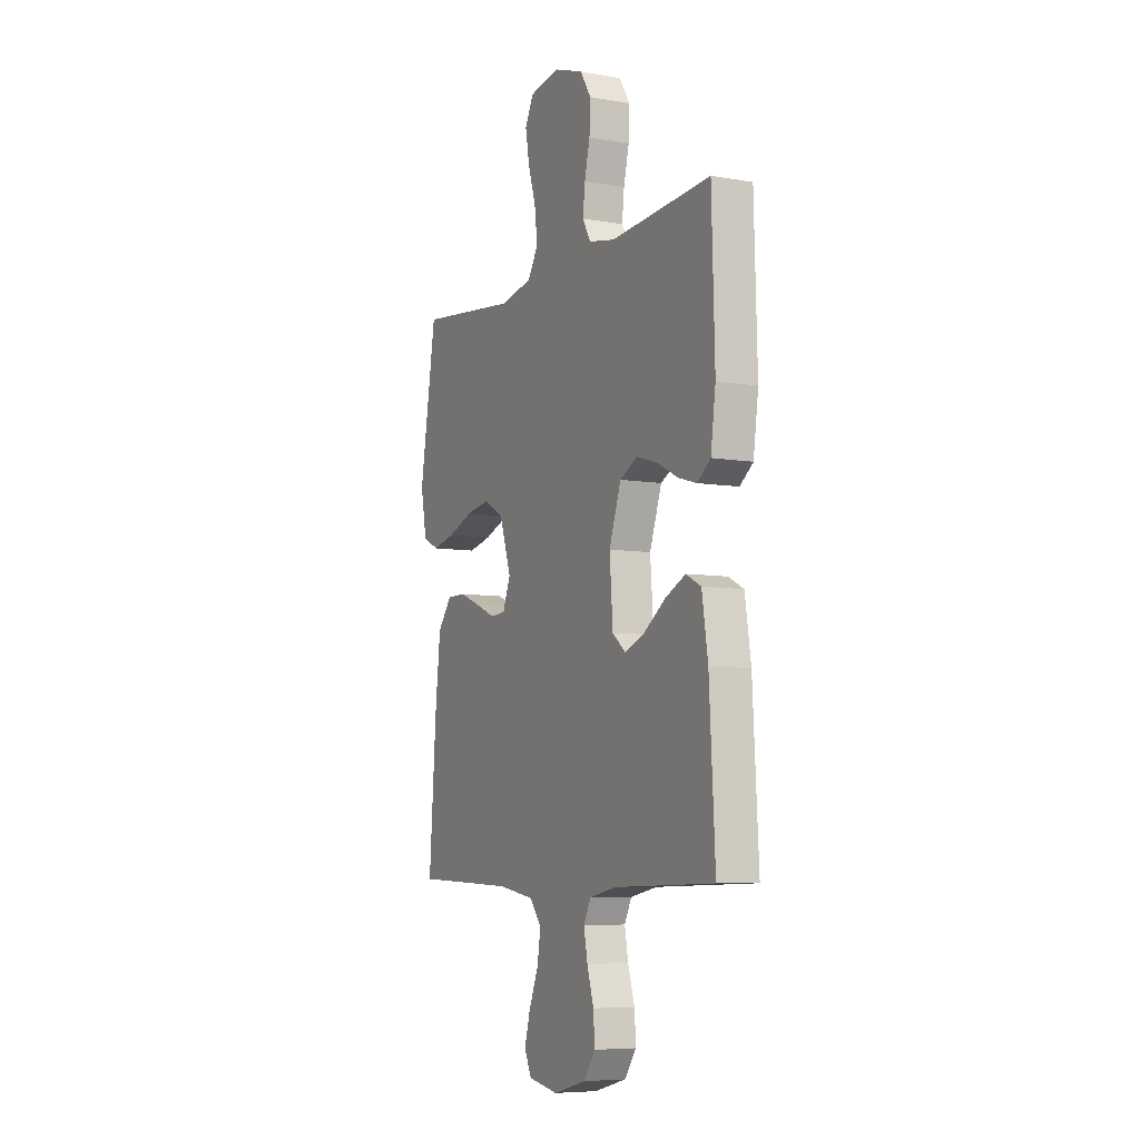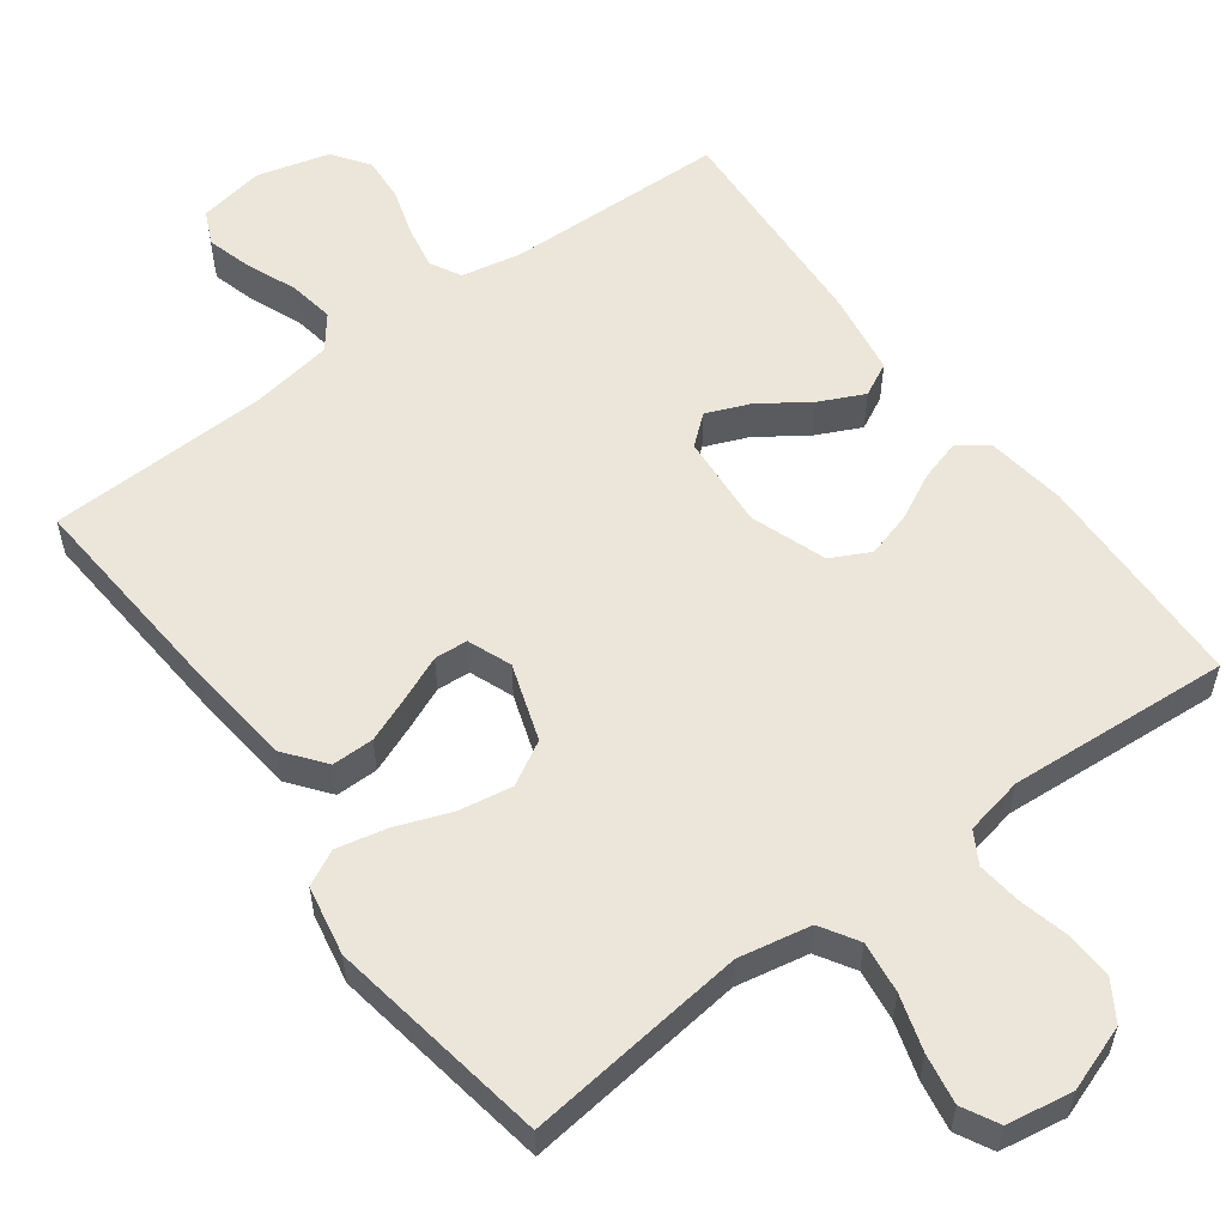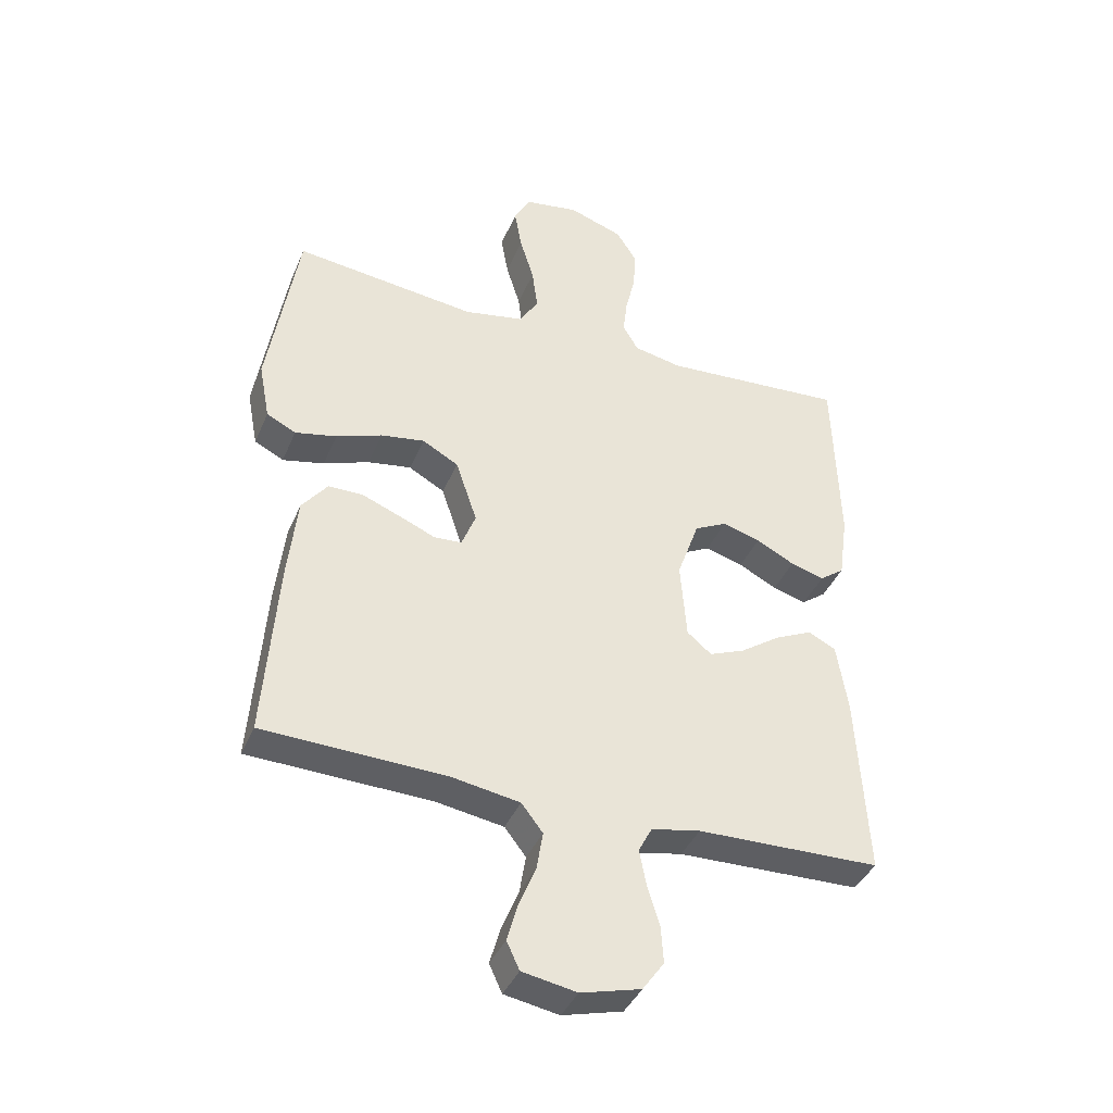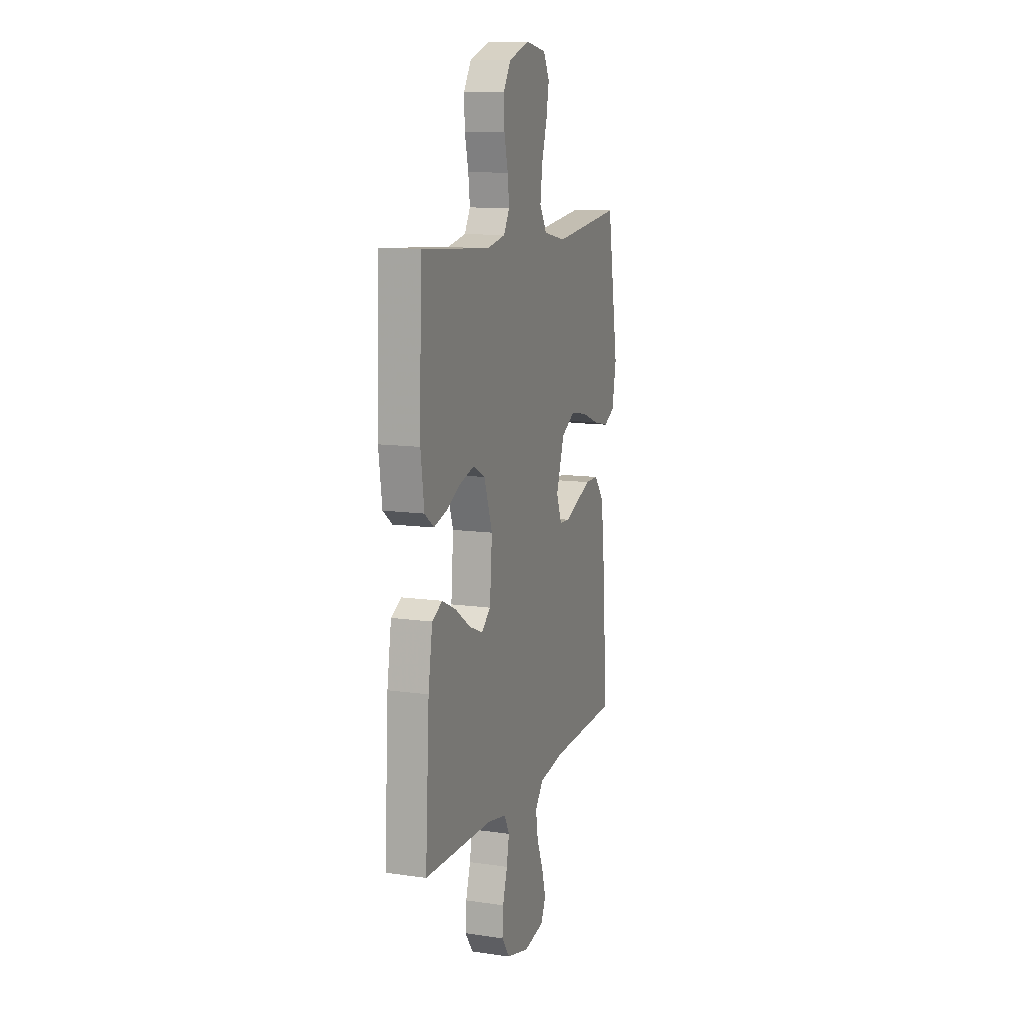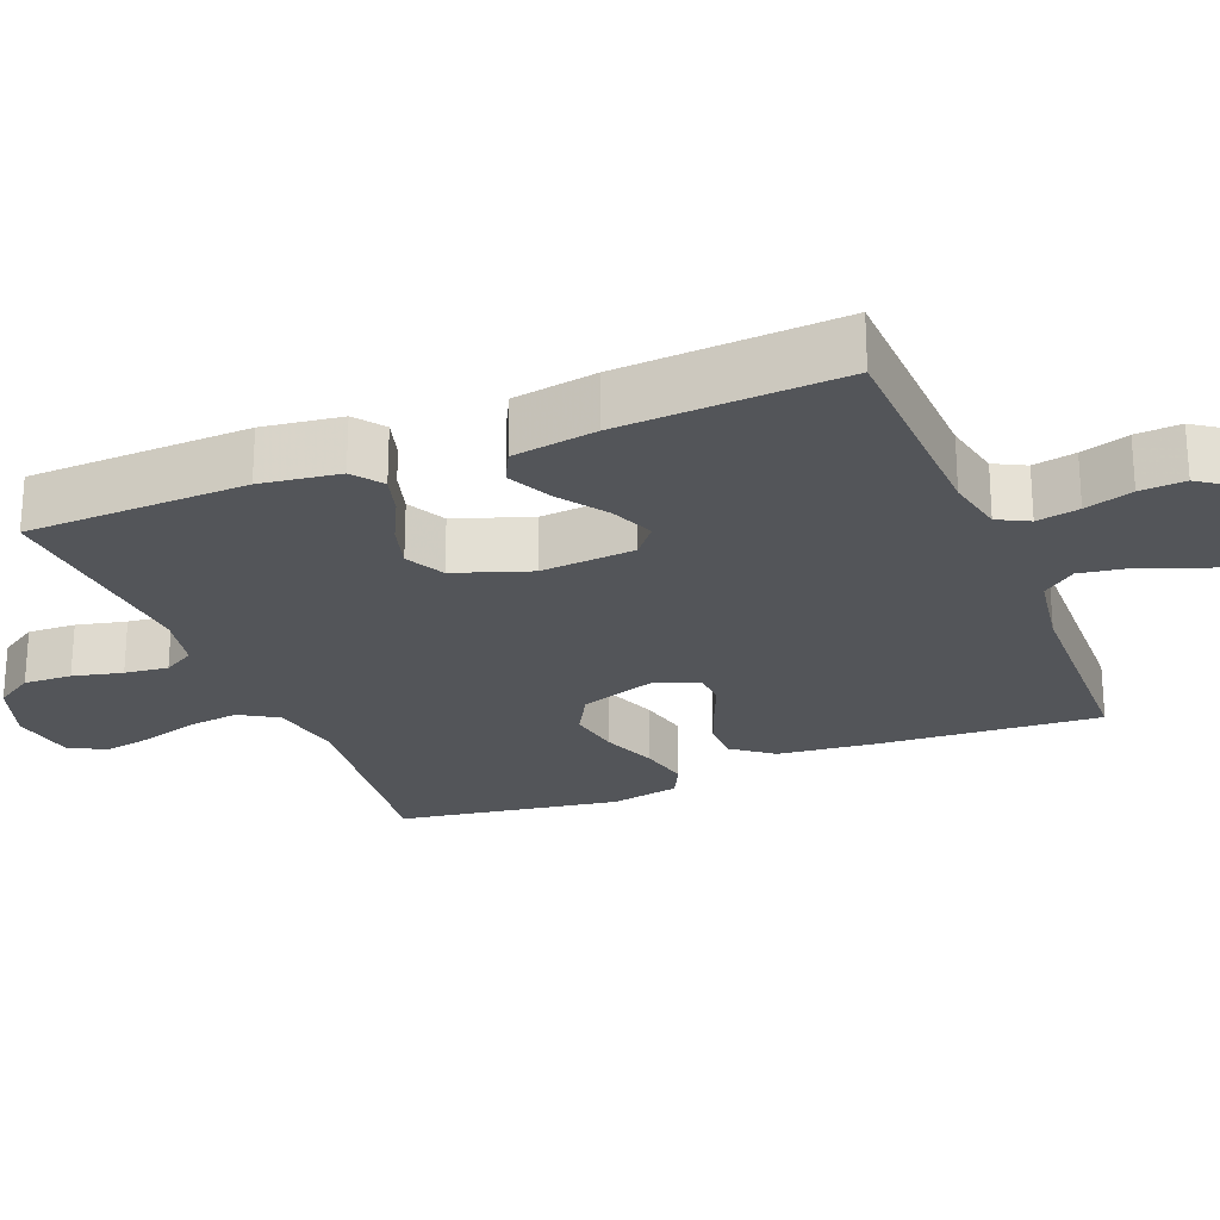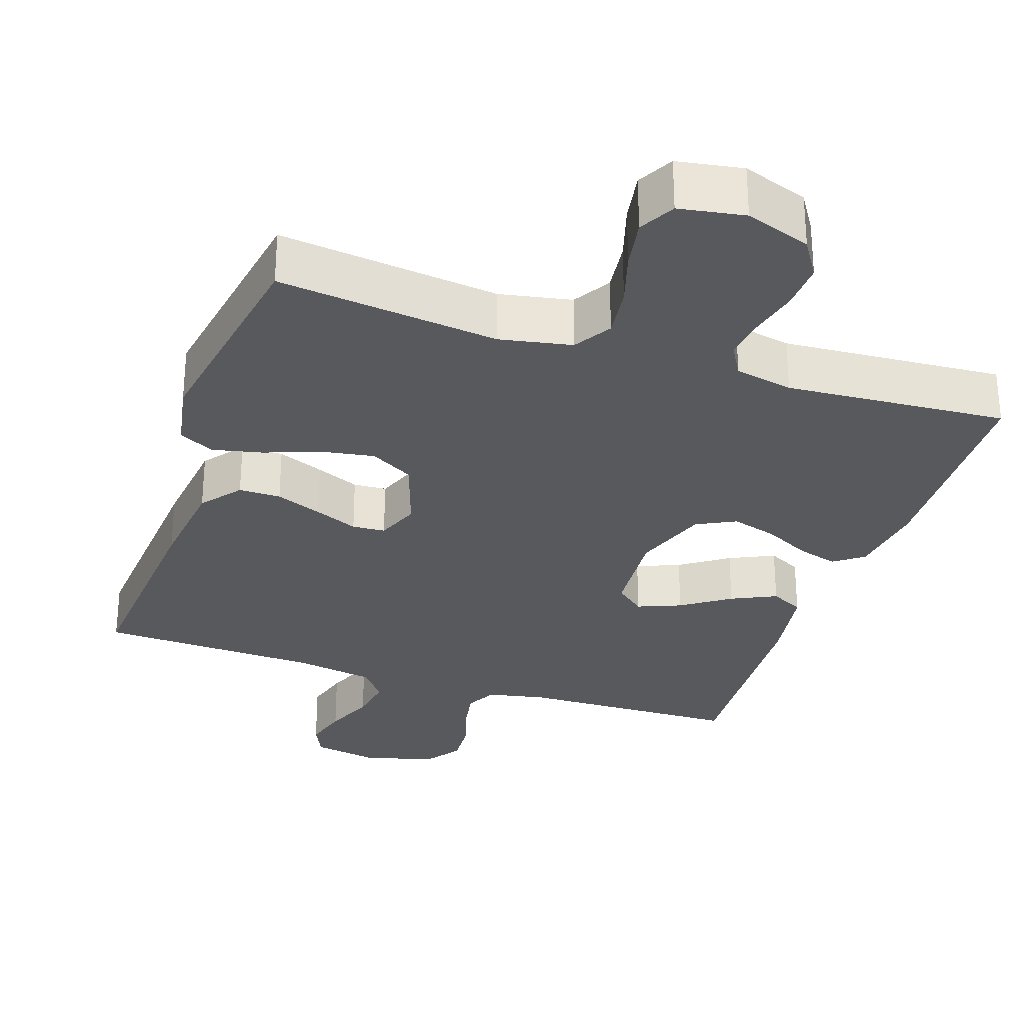
<metadata>
{"format":"obj","ext":"obj","renderer":"f3d","projection":"perspective","resolution":1024,"background":"white","views":[{"elev":-7.1,"azim":63.5,"up":"+Z"},{"elev":56.5,"azim":-36.5,"up":"+Y"},{"elev":-39.8,"azim":-21.6,"up":"+Z"},{"elev":11.6,"azim":109.1,"up":"+Z"},{"elev":-24.2,"azim":112.1,"up":"+Y"},{"elev":-29.8,"azim":-18.7,"up":"+Y"}]}
</metadata>
<code>
v 0.5 0.07 -0.5
v 0.2 0.07 -0.508
v 0.12 0.07 -0.524
v 0.098 0.07 -0.566
v 0.109 0.07 -0.624
v 0.129 0.07 -0.689
v 0.133 0.07 -0.75
v 0.098 0.07 -0.799
v 0 0.07 -0.825
v -0.089 0.07 -0.809
v -0.11 0.07 -0.764
v -0.093 0.07 -0.703
v -0.065 0.07 -0.635
v -0.055 0.07 -0.573
v -0.09 0.07 -0.528
v -0.2 0.07 -0.51
v -0.5 0.07 -0.5
v -0.478 0.07 -0.2
v -0.463 0.07 -0.066
v -0.421 0.07 -0.012
v -0.364 0.07 -0.012
v -0.301 0.07 -0.037
v -0.242 0.07 -0.062
v -0.197 0.07 -0.059
v -0.174 0.07 0
v -0.209 0.07 0.104
v -0.268 0.07 0.137
v -0.34 0.07 0.125
v -0.415 0.07 0.097
v -0.483 0.07 0.082
v -0.531 0.07 0.106
v -0.549 0.07 0.2
v -0.5 0.07 0.5
v -0.2 0.07 0.465
v -0.102 0.07 0.484
v -0.071 0.07 0.535
v -0.08 0.07 0.605
v -0.103 0.07 0.68
v -0.115 0.07 0.748
v -0.089 0.07 0.797
v 0 0.07 0.812
v 0.089 0.07 0.781
v 0.122 0.07 0.729
v 0.119 0.07 0.664
v 0.103 0.07 0.597
v 0.096 0.07 0.538
v 0.121 0.07 0.495
v 0.2 0.07 0.479
v 0.5 0.07 0.5
v 0.509 0.07 0.2
v 0.494 0.07 0.093
v 0.454 0.07 0.063
v 0.399 0.07 0.079
v 0.336 0.07 0.111
v 0.274 0.07 0.129
v 0.221 0.07 0.102
v 0.185 0.07 0
v 0.195 0.07 -0.128
v 0.235 0.07 -0.161
v 0.294 0.07 -0.137
v 0.359 0.07 -0.092
v 0.42 0.07 -0.063
v 0.465 0.07 -0.086
v 0.483 0.07 -0.2
v 0.5 0 -0.5
v 0.2 0 -0.508
v 0.12 0 -0.524
v 0.098 0 -0.566
v 0.109 0 -0.624
v 0.129 0 -0.689
v 0.133 0 -0.75
v 0.098 0 -0.799
v 0 0 -0.825
v -0.089 0 -0.809
v -0.11 0 -0.764
v -0.093 0 -0.703
v -0.065 0 -0.635
v -0.055 0 -0.573
v -0.09 0 -0.528
v -0.2 0 -0.51
v -0.5 0 -0.5
v -0.478 0 -0.2
v -0.463 0 -0.066
v -0.421 0 -0.012
v -0.364 0 -0.012
v -0.301 0 -0.037
v -0.242 0 -0.062
v -0.197 0 -0.059
v -0.174 0 0
v -0.209 0 0.104
v -0.268 0 0.137
v -0.34 0 0.125
v -0.415 0 0.097
v -0.483 0 0.082
v -0.531 0 0.106
v -0.549 0 0.2
v -0.5 0 0.5
v -0.2 0 0.465
v -0.102 0 0.484
v -0.071 0 0.535
v -0.08 0 0.605
v -0.103 0 0.68
v -0.115 0 0.748
v -0.089 0 0.797
v 0 0 0.812
v 0.089 0 0.781
v 0.122 0 0.729
v 0.119 0 0.664
v 0.103 0 0.597
v 0.096 0 0.538
v 0.121 0 0.495
v 0.2 0 0.479
v 0.5 0 0.5
v 0.509 0 0.2
v 0.494 0 0.093
v 0.454 0 0.063
v 0.399 0 0.079
v 0.336 0 0.111
v 0.274 0 0.129
v 0.221 0 0.102
v 0.185 0 0
v 0.195 0 -0.128
v 0.235 0 -0.161
v 0.294 0 -0.137
v 0.359 0 -0.092
v 0.42 0 -0.063
v 0.465 0 -0.086
v 0.483 0 -0.2
f 64 1 2
f 63 64 2
f 62 63 2
f 61 62 2
f 60 61 2
f 59 60 2 3
f 58 59 3 4
f 57 58 4
f 52 53 54
f 51 52 54
f 50 51 54
f 49 50 54
f 48 49 54
f 47 48 54 55
f 46 47 55 56
f 43 44 45
f 42 43 45
f 41 42 45
f 40 41 45
f 39 40 45
f 38 39 45
f 37 38 45
f 36 37 45 46
f 46 56 57
f 36 46 57
f 35 36 57
f 32 33 34
f 31 32 34
f 30 31 34
f 29 30 34
f 28 29 34
f 27 28 34 35
f 21 22 23
f 20 21 23
f 19 20 23
f 18 19 23
f 17 18 23
f 16 17 23
f 15 16 23 24
f 14 15 24 25
f 11 12 13
f 10 11 13
f 9 10 13
f 8 9 13
f 7 8 13
f 6 7 13
f 5 6 13
f 4 5 13 14
f 57 4 14 25
f 26 27 35 57
f 25 26 57
f 66 65 128
f 66 128 127
f 66 127 126
f 66 126 125
f 66 125 124
f 67 66 124 123
f 68 67 123 122
f 68 122 121
f 118 117 116
f 118 116 115
f 118 115 114
f 118 114 113
f 118 113 112
f 119 118 112 111
f 120 119 111 110
f 109 108 107
f 109 107 106
f 109 106 105
f 109 105 104
f 109 104 103
f 109 103 102
f 109 102 101
f 110 109 101 100
f 121 120 110
f 121 110 100
f 121 100 99
f 98 97 96
f 98 96 95
f 98 95 94
f 98 94 93
f 98 93 92
f 99 98 92 91
f 87 86 85
f 87 85 84
f 87 84 83
f 87 83 82
f 87 82 81
f 87 81 80
f 88 87 80 79
f 89 88 79 78
f 77 76 75
f 77 75 74
f 77 74 73
f 77 73 72
f 77 72 71
f 77 71 70
f 77 70 69
f 78 77 69 68
f 89 78 68 121
f 121 99 91 90
f 121 90 89
f 1 65 66 2
f 2 66 67 3
f 3 67 68 4
f 4 68 69 5
f 5 69 70 6
f 6 70 71 7
f 7 71 72 8
f 8 72 73 9
f 9 73 74 10
f 10 74 75 11
f 11 75 76 12
f 12 76 77 13
f 13 77 78 14
f 14 78 79 15
f 15 79 80 16
f 16 80 81 17
f 17 81 82 18
f 18 82 83 19
f 19 83 84 20
f 20 84 85 21
f 21 85 86 22
f 22 86 87 23
f 23 87 88 24
f 24 88 89 25
f 25 89 90 26
f 26 90 91 27
f 27 91 92 28
f 28 92 93 29
f 29 93 94 30
f 30 94 95 31
f 31 95 96 32
f 32 96 97 33
f 33 97 98 34
f 34 98 99 35
f 35 99 100 36
f 36 100 101 37
f 37 101 102 38
f 38 102 103 39
f 39 103 104 40
f 40 104 105 41
f 41 105 106 42
f 42 106 107 43
f 43 107 108 44
f 44 108 109 45
f 45 109 110 46
f 46 110 111 47
f 47 111 112 48
f 48 112 113 49
f 49 113 114 50
f 50 114 115 51
f 51 115 116 52
f 52 116 117 53
f 53 117 118 54
f 54 118 119 55
f 55 119 120 56
f 56 120 121 57
f 57 121 122 58
f 58 122 123 59
f 59 123 124 60
f 60 124 125 61
f 61 125 126 62
f 62 126 127 63
f 63 127 128 64
f 64 128 65 1

</code>
